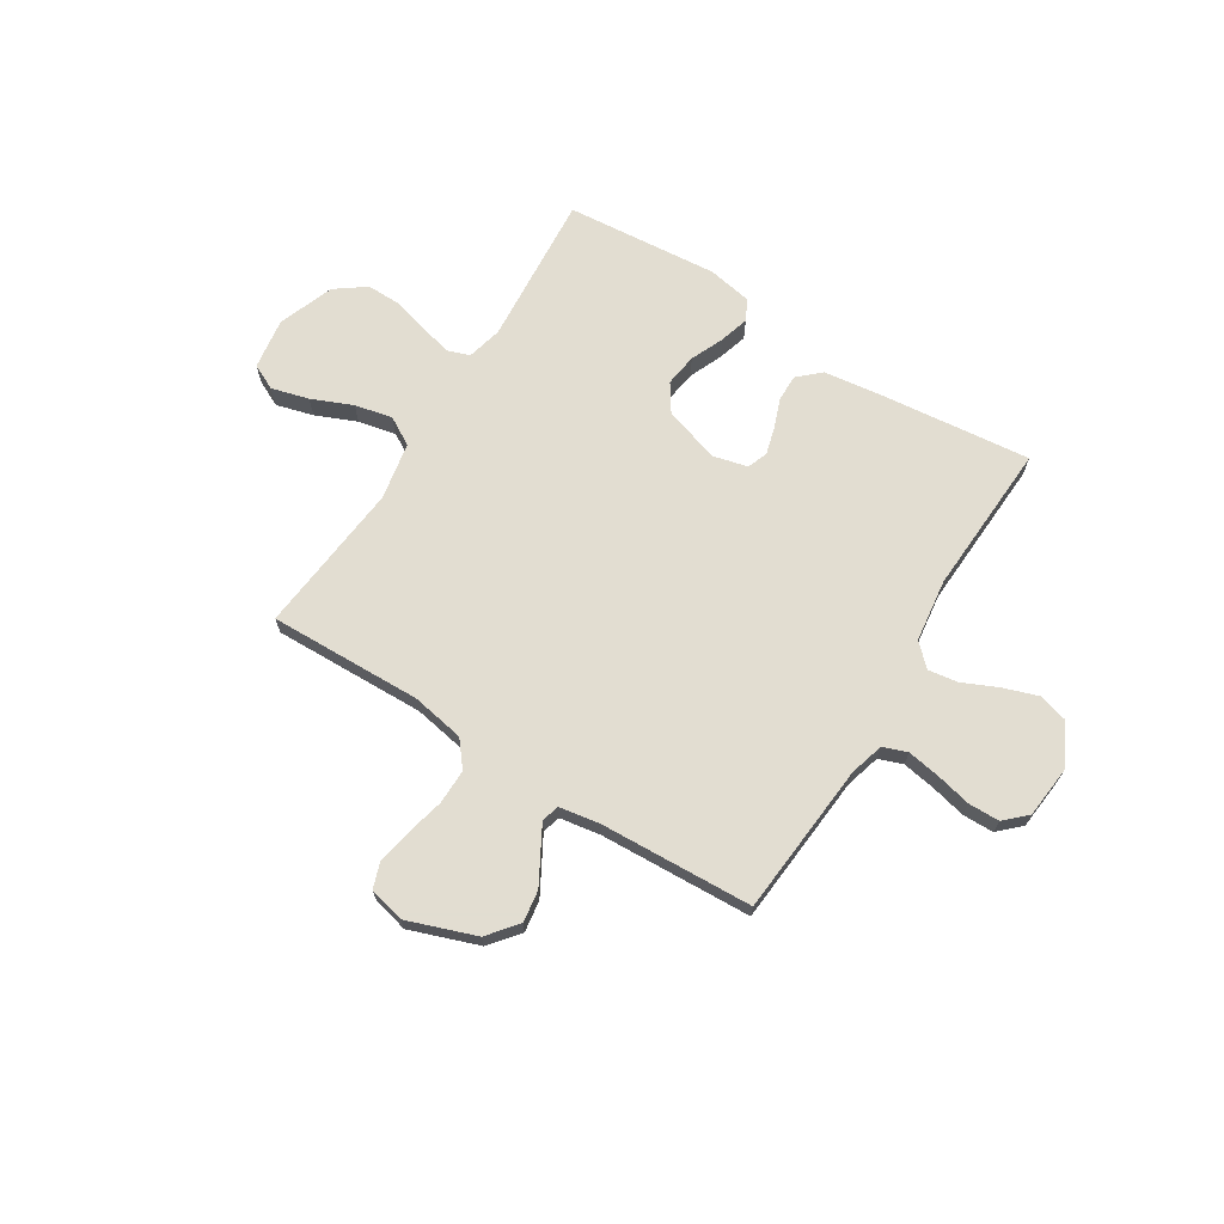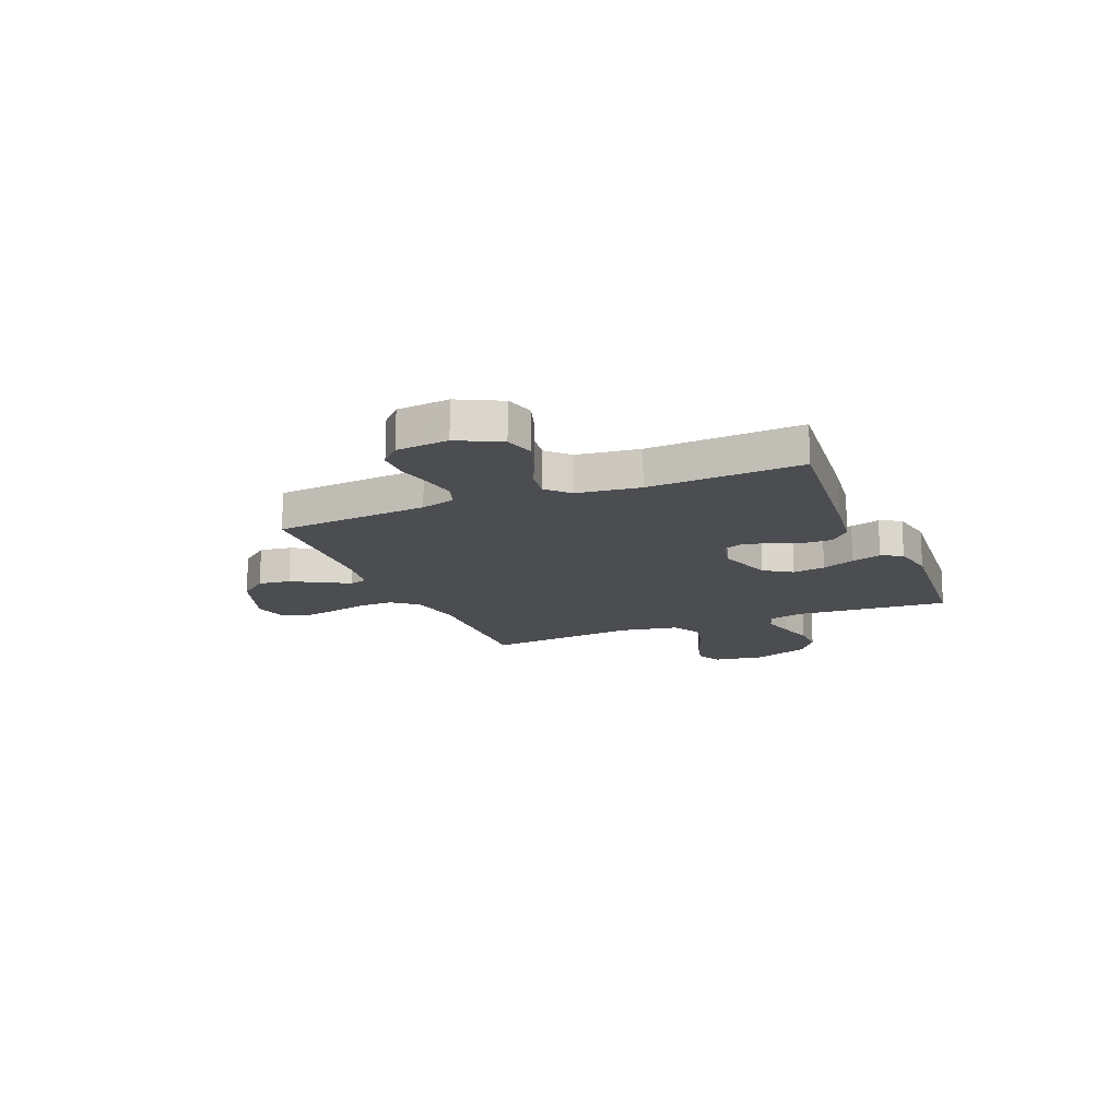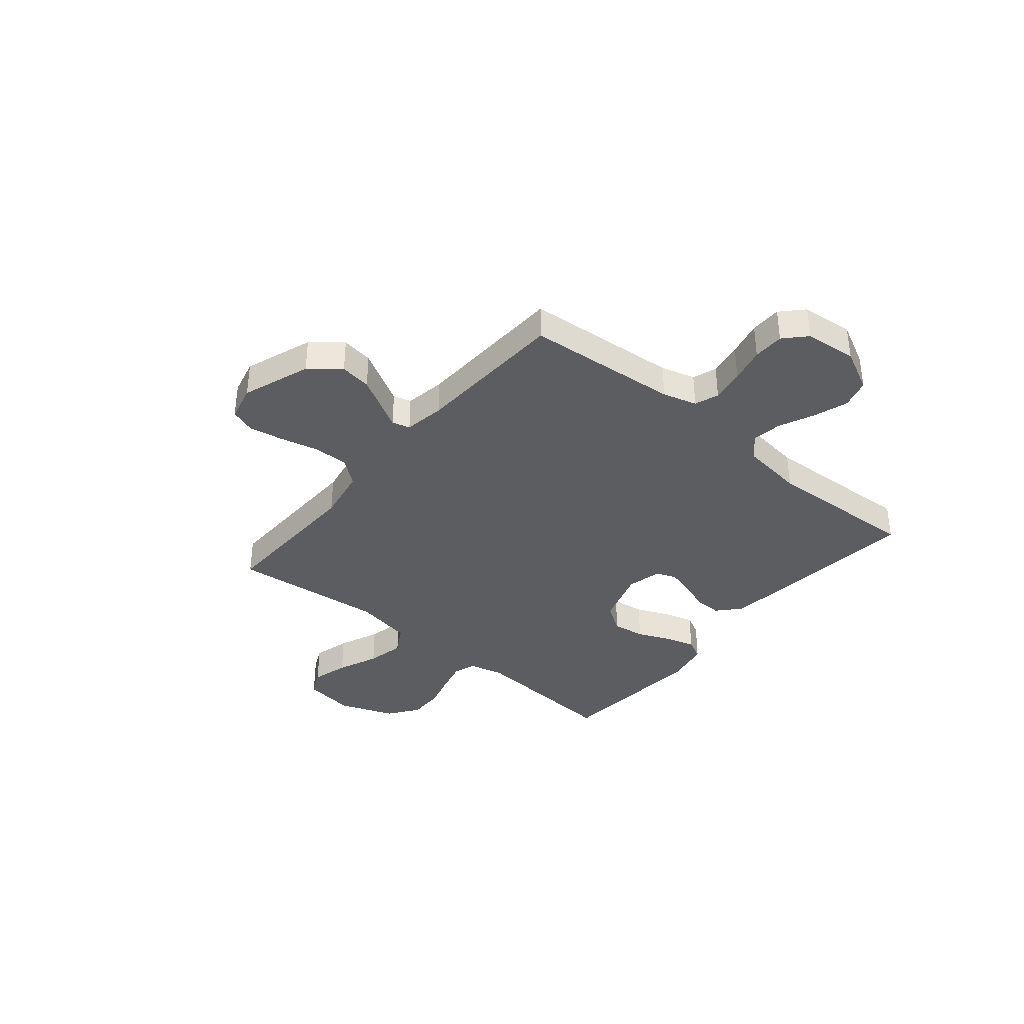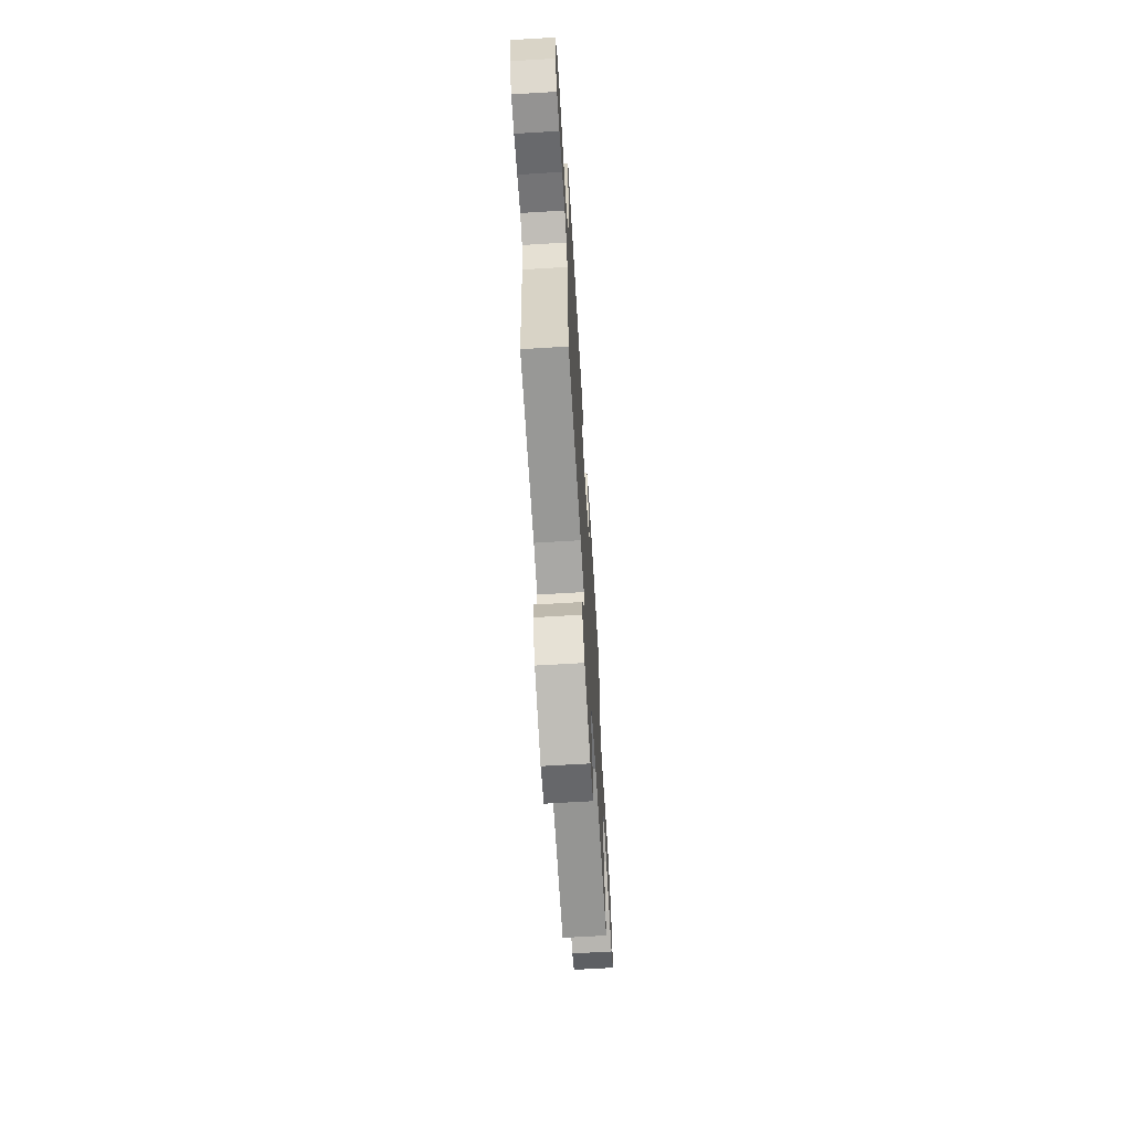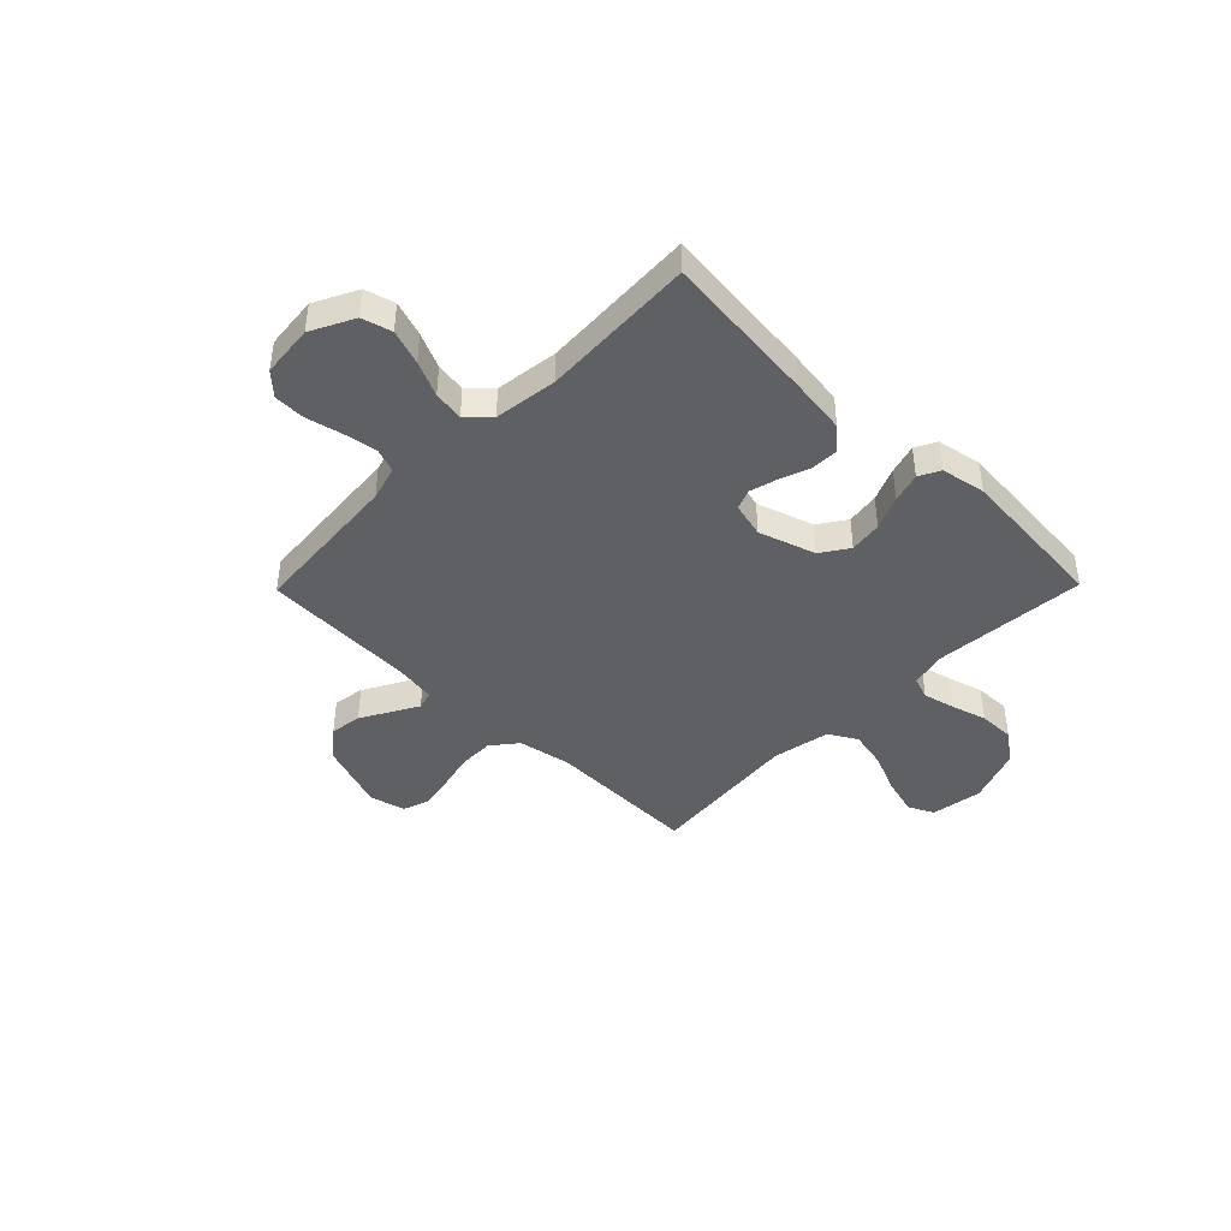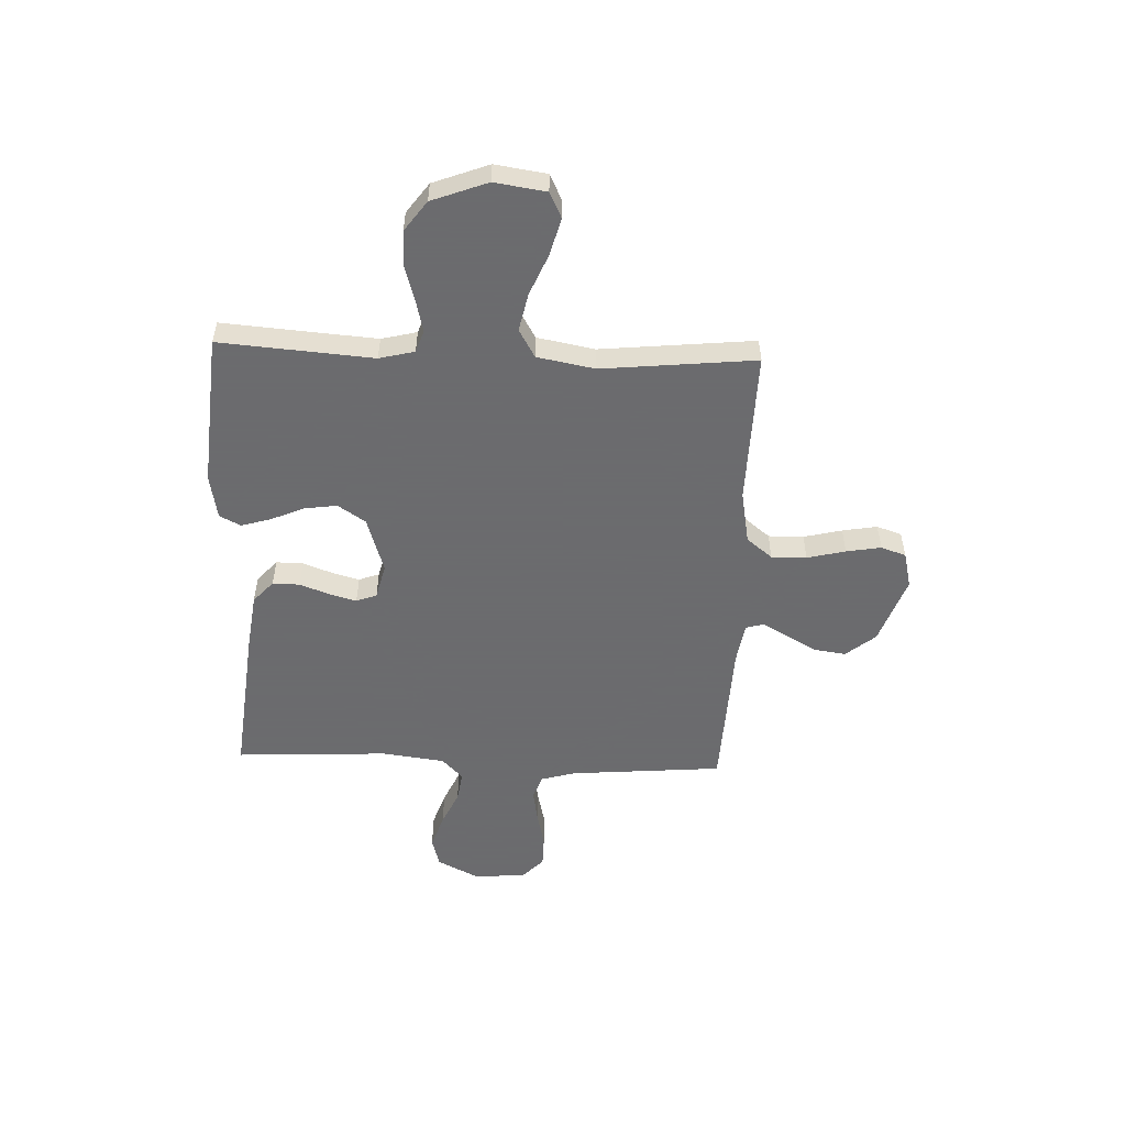
<metadata>
{"format":"obj","ext":"obj","renderer":"f3d","projection":"perspective","resolution":1024,"background":"white","views":[{"elev":68.6,"azim":-148.0,"up":"+Y"},{"elev":-15.6,"azim":-67.5,"up":"+Y"},{"elev":-37.2,"azim":-129.7,"up":"+Y"},{"elev":-65.8,"azim":-86.5,"up":"+Z"},{"elev":-42.5,"azim":-44.4,"up":"+Y"},{"elev":-53.5,"azim":87.8,"up":"+Y"}]}
</metadata>
<code>
v 0.5 0.07 0.5
v 0.477 0.07 0.2
v 0.494 0.07 0.131
v 0.537 0.07 0.116
v 0.599 0.07 0.131
v 0.668 0.07 0.151
v 0.738 0.07 0.152
v 0.797 0.07 0.109
v 0.838 0.07 0
v 0.823 0.07 -0.101
v 0.773 0.07 -0.125
v 0.7 0.07 -0.105
v 0.62 0.07 -0.071
v 0.546 0.07 -0.055
v 0.491 0.07 -0.087
v 0.47 0.07 -0.2
v 0.5 0.07 -0.5
v 0.2 0.07 -0.492
v 0.096 0.07 -0.511
v 0.056 0.07 -0.561
v 0.057 0.07 -0.63
v 0.075 0.07 -0.705
v 0.087 0.07 -0.773
v 0.07 0.07 -0.822
v 0 0.07 -0.839
v -0.134 0.07 -0.791
v -0.181 0.07 -0.733
v -0.172 0.07 -0.671
v -0.139 0.07 -0.612
v -0.111 0.07 -0.562
v -0.121 0.07 -0.527
v -0.2 0.07 -0.514
v -0.5 0.07 -0.5
v -0.525 0.07 -0.2
v -0.544 0.07 -0.133
v -0.591 0.07 -0.116
v -0.656 0.07 -0.127
v -0.725 0.07 -0.143
v -0.786 0.07 -0.142
v -0.828 0.07 -0.102
v -0.838 0.07 0
v -0.796 0.07 0.083
v -0.738 0.07 0.099
v -0.67 0.07 0.076
v -0.602 0.07 0.045
v -0.543 0.07 0.036
v -0.501 0.07 0.077
v -0.485 0.07 0.2
v -0.5 0.07 0.5
v -0.2 0.07 0.468
v -0.089 0.07 0.453
v -0.046 0.07 0.414
v -0.047 0.07 0.361
v -0.068 0.07 0.304
v -0.083 0.07 0.25
v -0.068 0.07 0.21
v 0 0.07 0.193
v 0.11 0.07 0.228
v 0.146 0.07 0.282
v 0.137 0.07 0.346
v 0.109 0.07 0.411
v 0.092 0.07 0.469
v 0.113 0.07 0.51
v 0.2 0.07 0.526
v 0.5 0 0.5
v 0.477 0 0.2
v 0.494 0 0.131
v 0.537 0 0.116
v 0.599 0 0.131
v 0.668 0 0.151
v 0.738 0 0.152
v 0.797 0 0.109
v 0.838 0 0
v 0.823 0 -0.101
v 0.773 0 -0.125
v 0.7 0 -0.105
v 0.62 0 -0.071
v 0.546 0 -0.055
v 0.491 0 -0.087
v 0.47 0 -0.2
v 0.5 0 -0.5
v 0.2 0 -0.492
v 0.096 0 -0.511
v 0.056 0 -0.561
v 0.057 0 -0.63
v 0.075 0 -0.705
v 0.087 0 -0.773
v 0.07 0 -0.822
v 0 0 -0.839
v -0.134 0 -0.791
v -0.181 0 -0.733
v -0.172 0 -0.671
v -0.139 0 -0.612
v -0.111 0 -0.562
v -0.121 0 -0.527
v -0.2 0 -0.514
v -0.5 0 -0.5
v -0.525 0 -0.2
v -0.544 0 -0.133
v -0.591 0 -0.116
v -0.656 0 -0.127
v -0.725 0 -0.143
v -0.786 0 -0.142
v -0.828 0 -0.102
v -0.838 0 0
v -0.796 0 0.083
v -0.738 0 0.099
v -0.67 0 0.076
v -0.602 0 0.045
v -0.543 0 0.036
v -0.501 0 0.077
v -0.485 0 0.2
v -0.5 0 0.5
v -0.2 0 0.468
v -0.089 0 0.453
v -0.046 0 0.414
v -0.047 0 0.361
v -0.068 0 0.304
v -0.083 0 0.25
v -0.068 0 0.21
v 0 0 0.193
v 0.11 0 0.228
v 0.146 0 0.282
v 0.137 0 0.346
v 0.109 0 0.411
v 0.092 0 0.469
v 0.113 0 0.51
v 0.2 0 0.526
f 63 64 1 2
f 60 61 62 63
f 60 63 2 3
f 59 60 3
f 58 59 3
f 57 58 3 4
f 51 52 53 54
f 51 54 55
f 48 49 50 51
f 47 48 51 55
f 46 47 55 56
f 42 43 44 45
f 40 41 42 45
f 40 45 46
f 37 38 39 40
f 36 37 40 46
f 35 36 46 56
f 32 33 34
f 31 32 34 35
f 27 28 29 30
f 25 26 27 30
f 25 30 31
f 24 25 31
f 21 22 23 24
f 21 24 31
f 20 21 31 35
f 16 17 18
f 15 16 18 19
f 10 11 12 13
f 10 13 14
f 9 10 14
f 8 9 14
f 5 6 7 8
f 4 5 8 14
f 57 4 14 15
f 19 20 35 56
f 15 19 56 57
f 66 65 128 127
f 127 126 125 124
f 67 66 127 124
f 67 124 123
f 67 123 122
f 68 67 122 121
f 118 117 116 115
f 119 118 115
f 115 114 113 112
f 119 115 112 111
f 120 119 111 110
f 109 108 107 106
f 109 106 105 104
f 110 109 104
f 104 103 102 101
f 110 104 101 100
f 120 110 100 99
f 98 97 96
f 99 98 96 95
f 94 93 92 91
f 94 91 90 89
f 95 94 89
f 95 89 88
f 88 87 86 85
f 95 88 85
f 99 95 85 84
f 82 81 80
f 83 82 80 79
f 77 76 75 74
f 78 77 74
f 78 74 73
f 78 73 72
f 72 71 70 69
f 78 72 69 68
f 79 78 68 121
f 120 99 84 83
f 121 120 83 79
f 1 65 66 2
f 2 66 67 3
f 3 67 68 4
f 4 68 69 5
f 5 69 70 6
f 6 70 71 7
f 7 71 72 8
f 8 72 73 9
f 9 73 74 10
f 10 74 75 11
f 11 75 76 12
f 12 76 77 13
f 13 77 78 14
f 14 78 79 15
f 15 79 80 16
f 16 80 81 17
f 17 81 82 18
f 18 82 83 19
f 19 83 84 20
f 20 84 85 21
f 21 85 86 22
f 22 86 87 23
f 23 87 88 24
f 24 88 89 25
f 25 89 90 26
f 26 90 91 27
f 27 91 92 28
f 28 92 93 29
f 29 93 94 30
f 30 94 95 31
f 31 95 96 32
f 32 96 97 33
f 33 97 98 34
f 34 98 99 35
f 35 99 100 36
f 36 100 101 37
f 37 101 102 38
f 38 102 103 39
f 39 103 104 40
f 40 104 105 41
f 41 105 106 42
f 42 106 107 43
f 43 107 108 44
f 44 108 109 45
f 45 109 110 46
f 46 110 111 47
f 47 111 112 48
f 48 112 113 49
f 49 113 114 50
f 50 114 115 51
f 51 115 116 52
f 52 116 117 53
f 53 117 118 54
f 54 118 119 55
f 55 119 120 56
f 56 120 121 57
f 57 121 122 58
f 58 122 123 59
f 59 123 124 60
f 60 124 125 61
f 61 125 126 62
f 62 126 127 63
f 63 127 128 64
f 64 128 65 1

</code>
